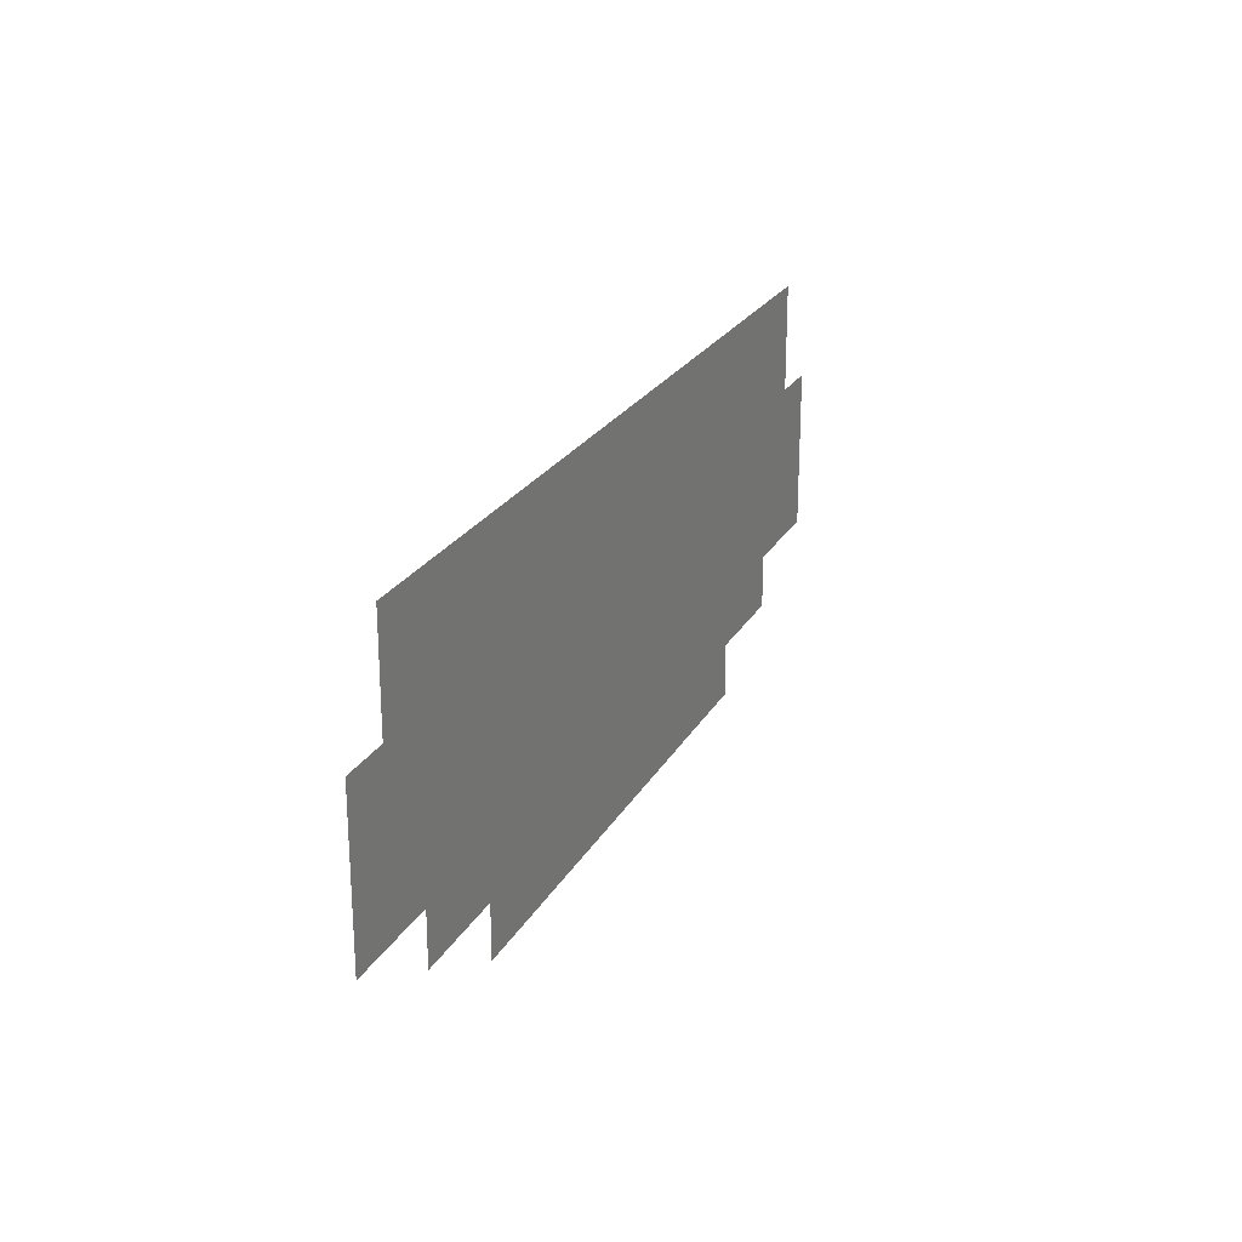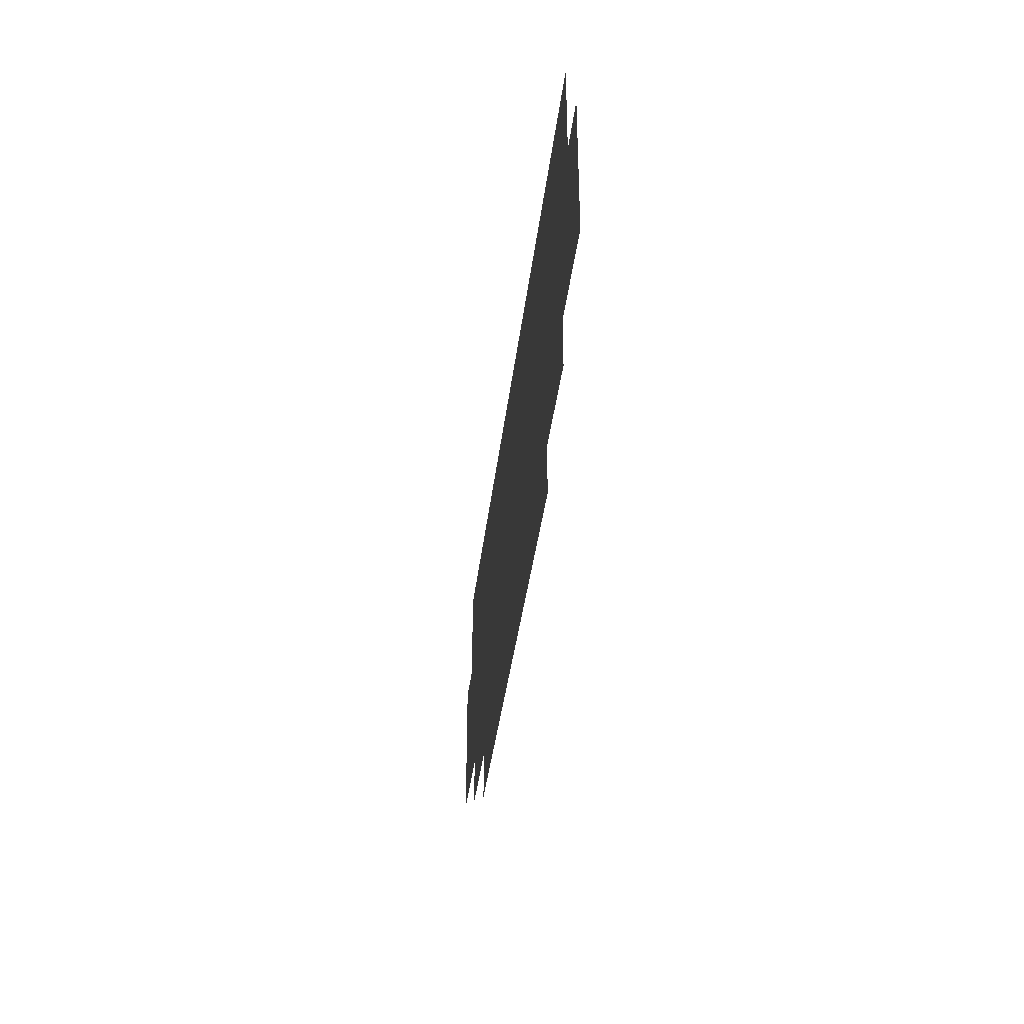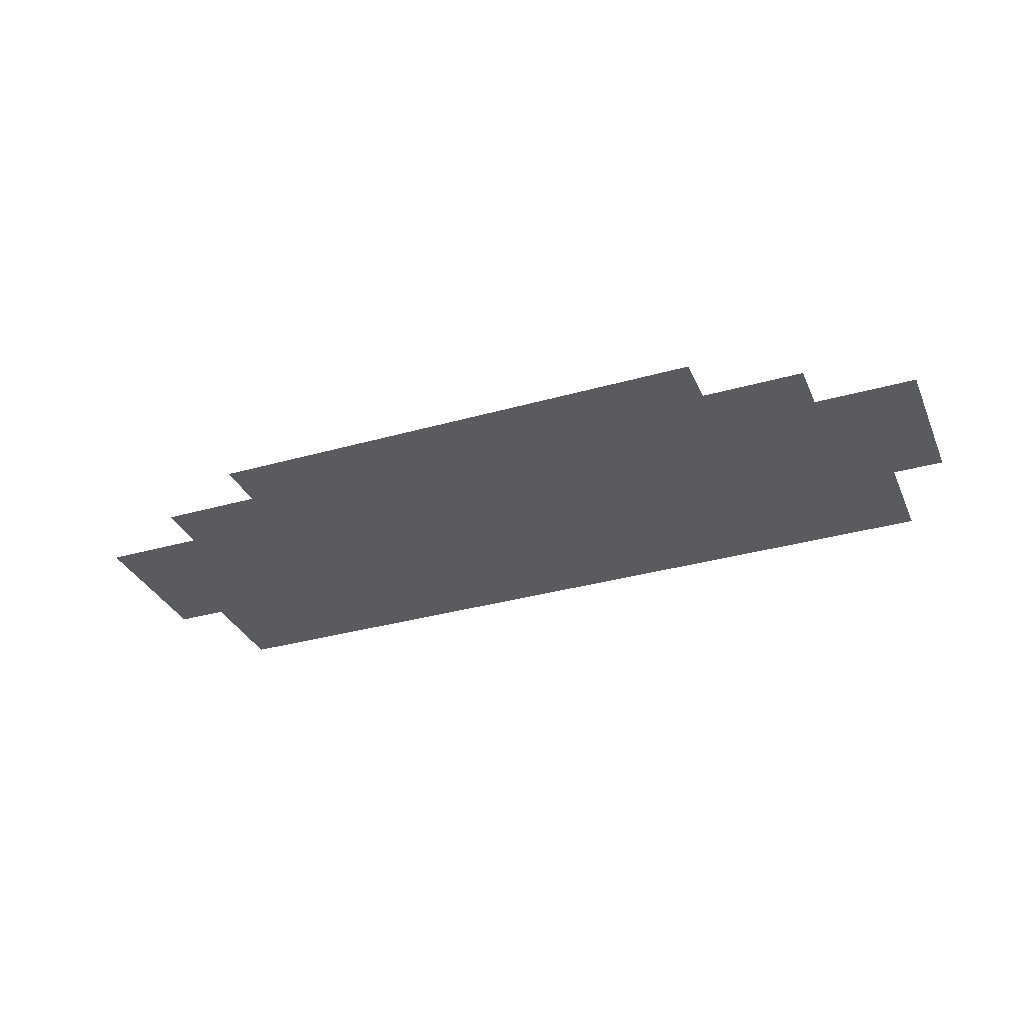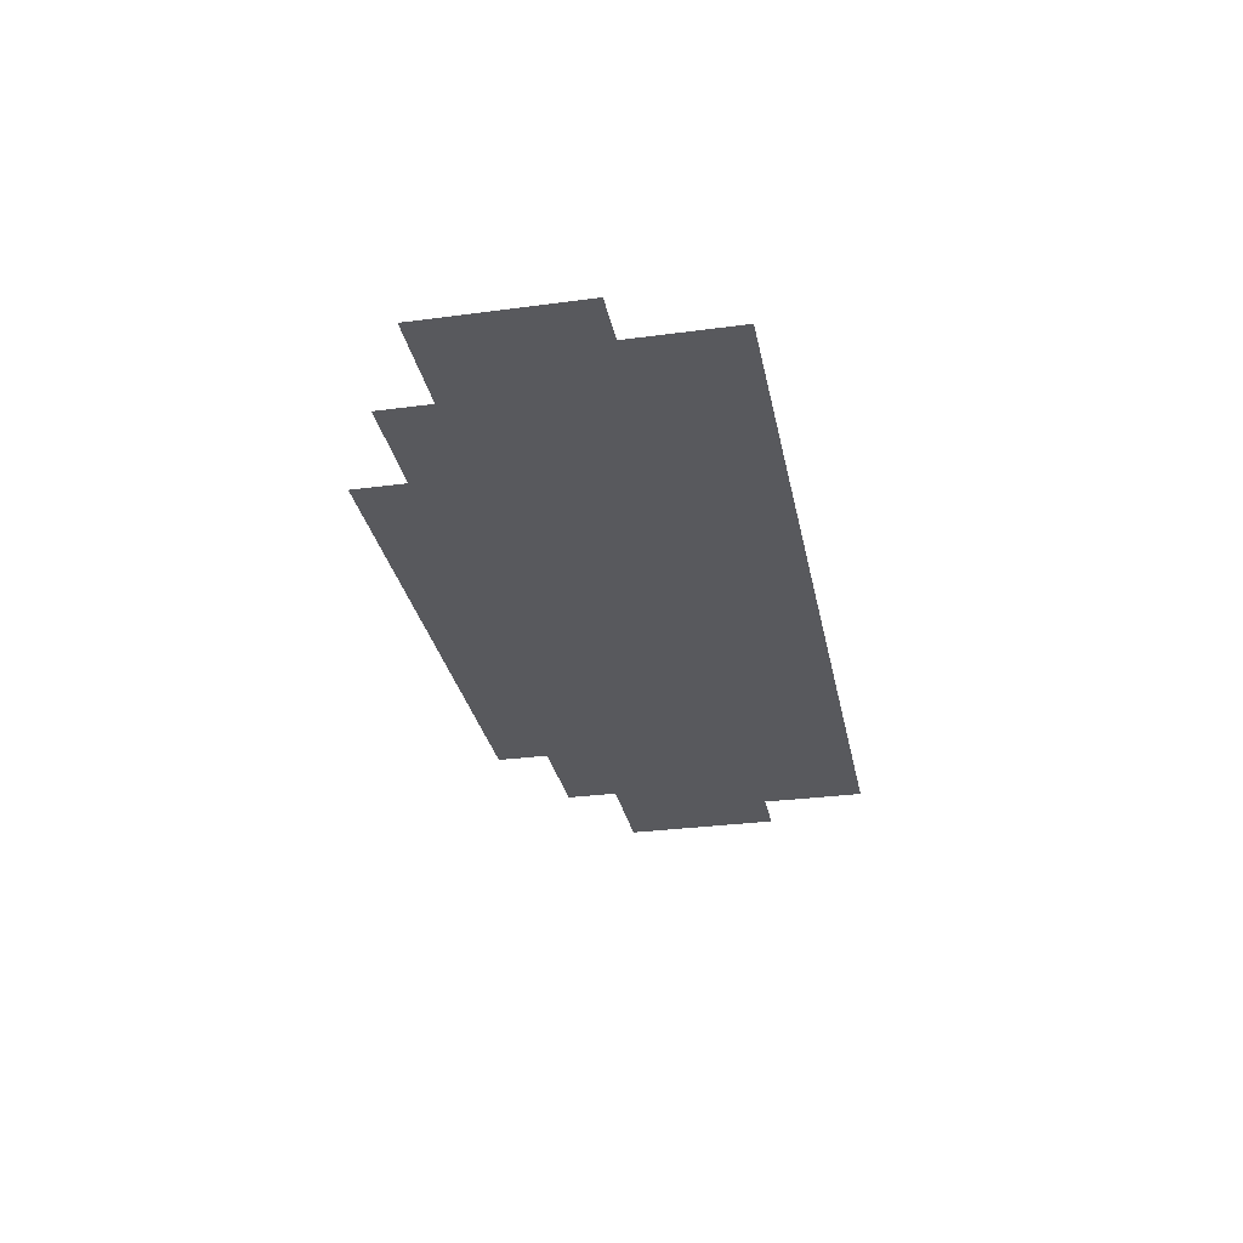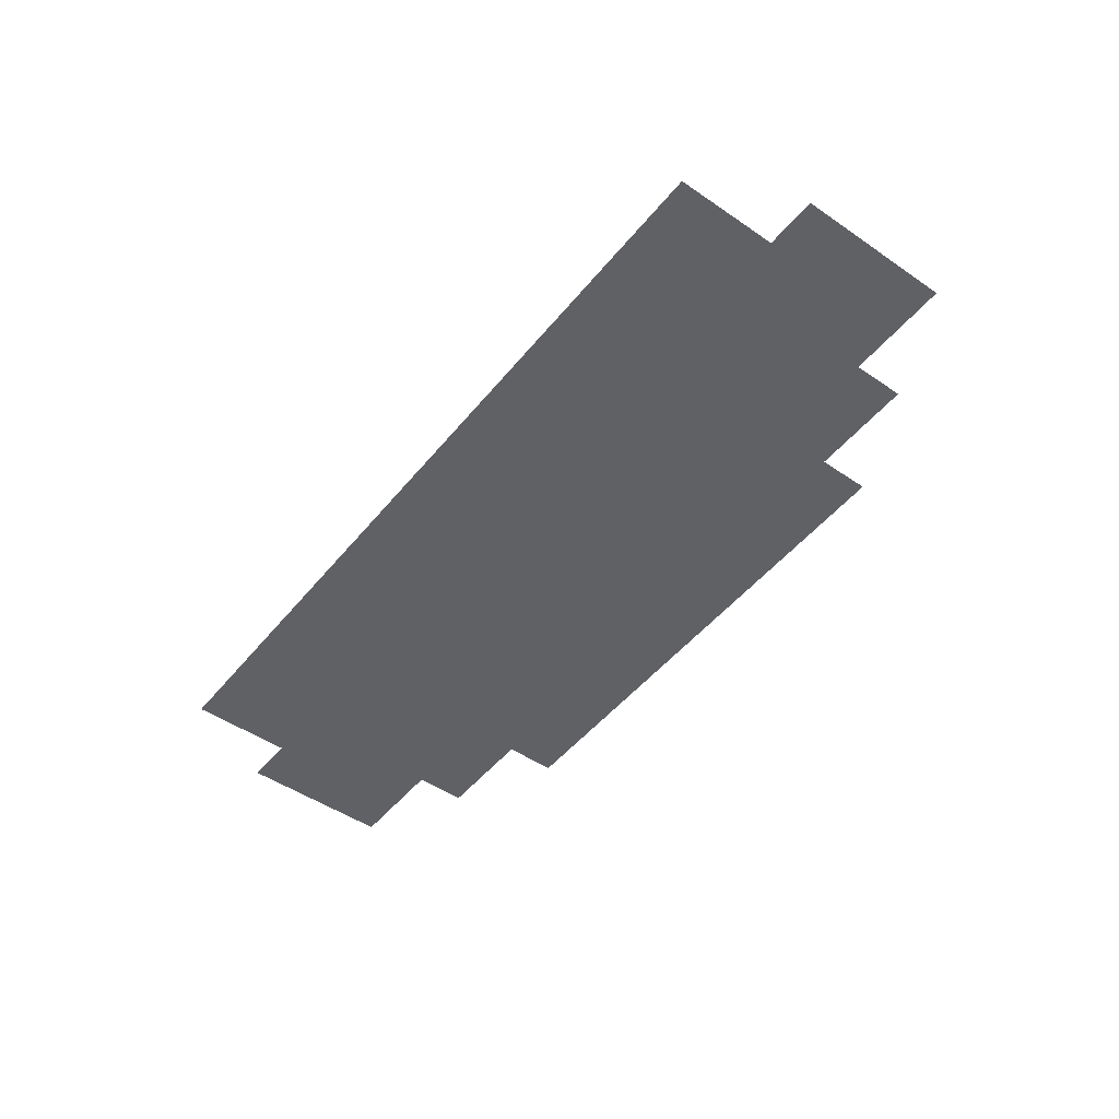
<metadata>
{"format":"obj","ext":"obj","renderer":"f3d","projection":"perspective","resolution":1024,"background":"white","views":[{"elev":23.6,"azim":-67.4,"up":"+Z"},{"elev":-38.1,"azim":-96.7,"up":"+Z"},{"elev":-33.4,"azim":-158.7,"up":"+Y"},{"elev":-30.0,"azim":-78.9,"up":"+Y"},{"elev":-48.7,"azim":52.7,"up":"+Y"}]}
</metadata>
<code>
o FloorPanelApplied
v -4 0 1.75
v -4 0 1.25
v -3.5 0 1.75
v -3 0 1.75
v -3 0 1.25
v -2.5 0 1.75
v -2.5 0 1.25
v -2 0 1.75
v -2 0 1.25
v -1.5 0 1.75
v -1 0 1.75
v -1.5 0 1.25
v -0.5 0 1.75
v -1 0 1.25
v -0.5 0 1.25
v 0 0 1.75
v 0.5 0 1.25
v 0.5 0 1.75
v 1 0 1.75
v 1.5 0 1.75
v 2 0 1.75
v 2.5 0 1.75
v 3 0 1.75
v 3.5 0 1.75
v 4 0 1.75
v 4 0 1.25
v -3.5 0 1.25
v -4 0 0.75
v -3.5 0 0.75
v 0 0 1.25
v 0 0 0.75
v 1 0 1.25
v 0.5 0 0.75
v 1 0 0.75
v 1.5 0 1.25
v 2 0 1.25
v 1.5 0 0.75
v 2 0 0.75
v 2.5 0 1.25
v 2.5 0 0.75
v 3 0 1.25
v 3.5 0 1.25
v -4.5 0 0.75
v -4.5 0 0.25
v -4 0 0.25
v -3 0 0.75
v -2.5 0 0.75
v -2 0 0.75
v -2.5 0 0.25
v -2 0 0.25
v -1.5 0 0.75
v -1 0 0.75
v -1 0 0.25
v -0.5 0 0.75
v -0.5 0 0.25
v 0.5 0 0.25
v 1 0 0.25
v 2 0 0.25
v 3 0 0.75
v 3.5 0 0.75
v 4 0 0.75
v 4.5 0 0.75
v -4.5 -0 -0.25
v -3.5 0 0.25
v -4 -0 -0.25
v -3 -0 -0.25
v -3 0 0.25
v -1.5 0 0.25
v -1.5 -0 -0.25
v 0 0 0.25
v 0 -0 -0.25
v 0.5 -0 -0.25
v 1.5 0 0.25
v 1.5 -0 -0.25
v 2.5 0 0.25
v 2 -0 -0.25
v 3 0 0.25
v 3.5 0 0.25
v 4 0 0.25
v 4.5 0 0.25
v 4.5 -0 -0.25
v -4.5 -0 -0.75
v -4 -0 -0.75
v -3.5 -0 -0.25
v -3.5 -0 -0.75
v -2.5 -0 -0.25
v -2.5 -0 -0.75
v -2 -0 -0.25
v -2 -0 -0.75
v -1.5 -0 -0.75
v -1 -0 -0.25
v -0.5 -0 -0.25
v -0.5 -0 -0.75
v 0.5 -0 -0.75
v 1 -0 -0.25
v 2.5 -0 -0.25
v 2 -0 -0.75
v 2.5 -0 -0.75
v 3 -0 -0.75
v 3 -0 -0.25
v 3.5 -0 -0.25
v 4 -0 -0.75
v 4 -0 -0.25
v 4.5 -0 -0.75
v -3 -0 -0.75
v -3.5 -0 -1.25
v -3 -0 -1.25
v -1 -0 -0.75
v -0.5 -0 -1.25
v 0 -0 -0.75
v 1 -0 -0.75
v 1.5 -0 -0.75
v 3.5 -0 -0.75
v 3 -0 -1.25
v 3.5 -0 -1.25
v -2.5 -0 -1.25
v -2.5 -0 -1.75
v -2 -0 -1.75
v -2 -0 -1.25
v -1.5 -0 -1.25
v -1 -0 -1.25
v -1.5 -0 -1.75
v -1 -0 -1.75
v -0.5 -0 -1.75
v 0 -0 -1.75
v 0 -0 -1.25
v 0.5 -0 -1.75
v 0.5 -0 -1.25
v 1 -0 -1.25
v 1.5 -0 -1.25
v 1 -0 -1.75
v 1.5 -0 -1.75
v 2 -0 -1.25
v 2 -0 -1.75
v 2.5 -0 -1.25
v 2.5 -0 -1.75
f 1 3 27 2
f 3 4 5 27
f 4 6 7 5
f 6 8 9 7
f 8 10 12 9
f 10 11 14 12
f 11 13 15 14
f 13 16 30 15
f 16 18 17 30
f 18 19 32 17
f 19 20 35 32
f 20 21 36 35
f 21 22 39 36
f 22 23 41 39
f 23 24 42 41
f 24 25 26 42
f 2 27 29 28
f 27 5 46 29
f 5 7 47 46
f 7 9 48 47
f 9 12 51 48
f 12 14 52 51
f 14 15 54 52
f 15 30 31 54
f 30 17 33 31
f 17 32 34 33
f 32 35 37 34
f 35 36 38 37
f 36 39 40 38
f 39 41 59 40
f 41 42 60 59
f 42 26 61 60
f 43 28 45 44
f 28 29 64 45
f 29 46 67 64
f 46 47 49 67
f 47 48 50 49
f 48 51 68 50
f 51 52 53 68
f 52 54 55 53
f 54 31 70 55
f 31 33 56 70
f 33 34 57 56
f 34 37 73 57
f 37 38 58 73
f 38 40 75 58
f 40 59 77 75
f 59 60 78 77
f 60 61 79 78
f 61 62 80 79
f 44 45 65 63
f 45 64 84 65
f 64 67 66 84
f 67 49 86 66
f 49 50 88 86
f 50 68 69 88
f 68 53 91 69
f 53 55 92 91
f 55 70 71 92
f 70 56 72 71
f 56 57 95 72
f 57 73 74 95
f 73 58 76 74
f 58 75 96 76
f 75 77 100 96
f 77 78 101 100
f 78 79 103 101
f 79 80 81 103
f 63 65 83 82
f 65 84 85 83
f 84 66 105 85
f 66 86 87 105
f 86 88 89 87
f 88 69 90 89
f 69 91 108 90
f 91 92 93 108
f 92 71 110 93
f 71 72 94 110
f 72 95 111 94
f 95 74 112 111
f 74 76 97 112
f 76 96 98 97
f 96 100 99 98
f 100 101 113 99
f 101 103 102 113
f 103 81 104 102
f 85 105 107 106
f 105 87 116 107
f 87 89 119 116
f 89 90 120 119
f 90 108 121 120
f 108 93 109 121
f 93 110 126 109
f 110 94 128 126
f 94 111 129 128
f 111 112 130 129
f 112 97 133 130
f 97 98 135 133
f 98 99 114 135
f 99 113 115 114
f 116 119 118 117
f 119 120 122 118
f 120 121 123 122
f 121 109 124 123
f 109 126 125 124
f 126 128 127 125
f 128 129 131 127
f 129 130 132 131
f 130 133 134 132
f 133 135 136 134

</code>
